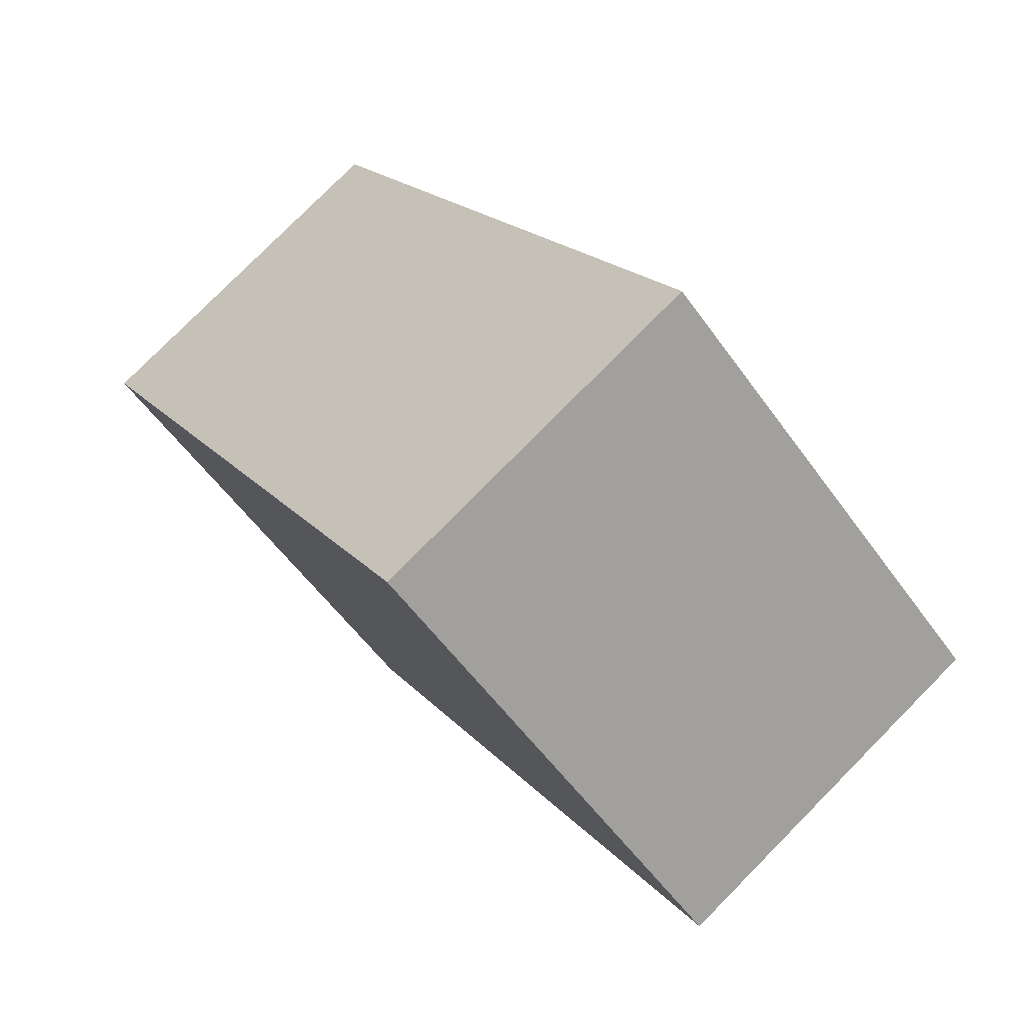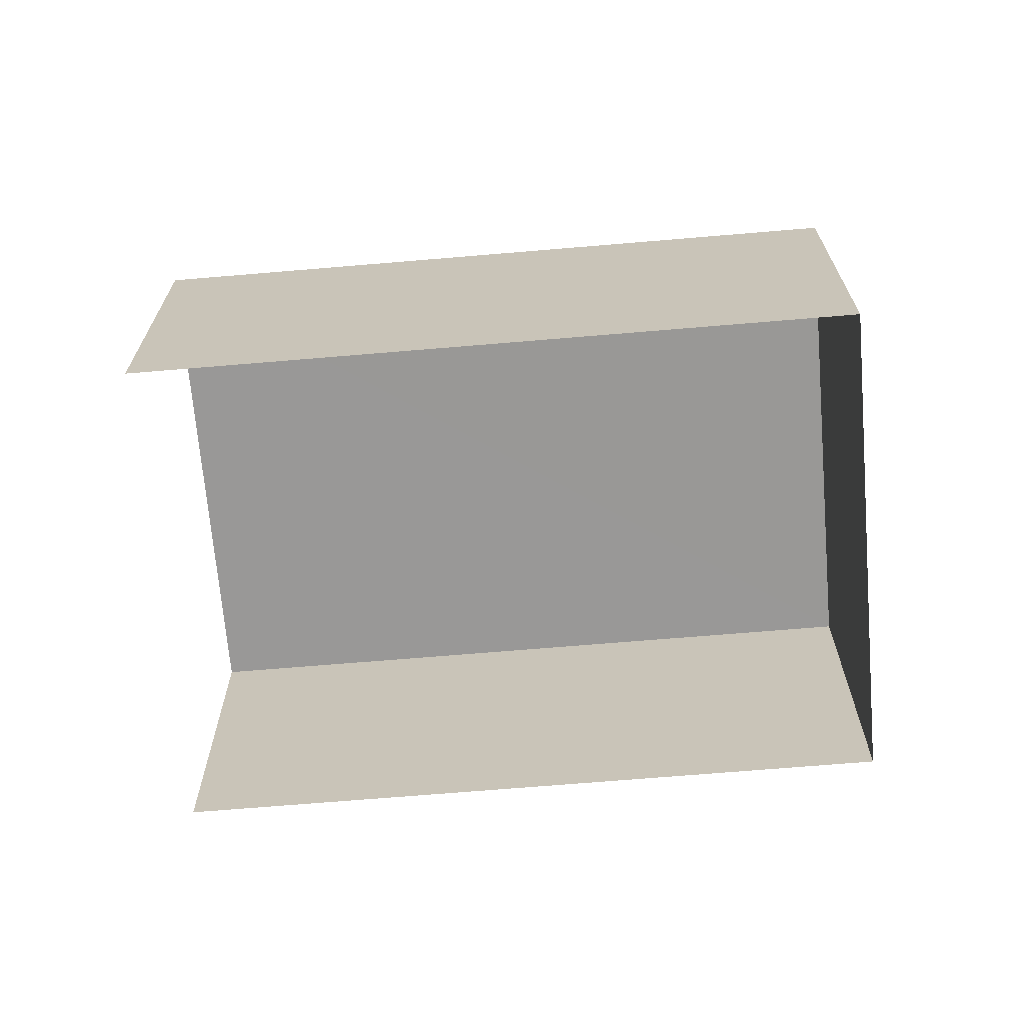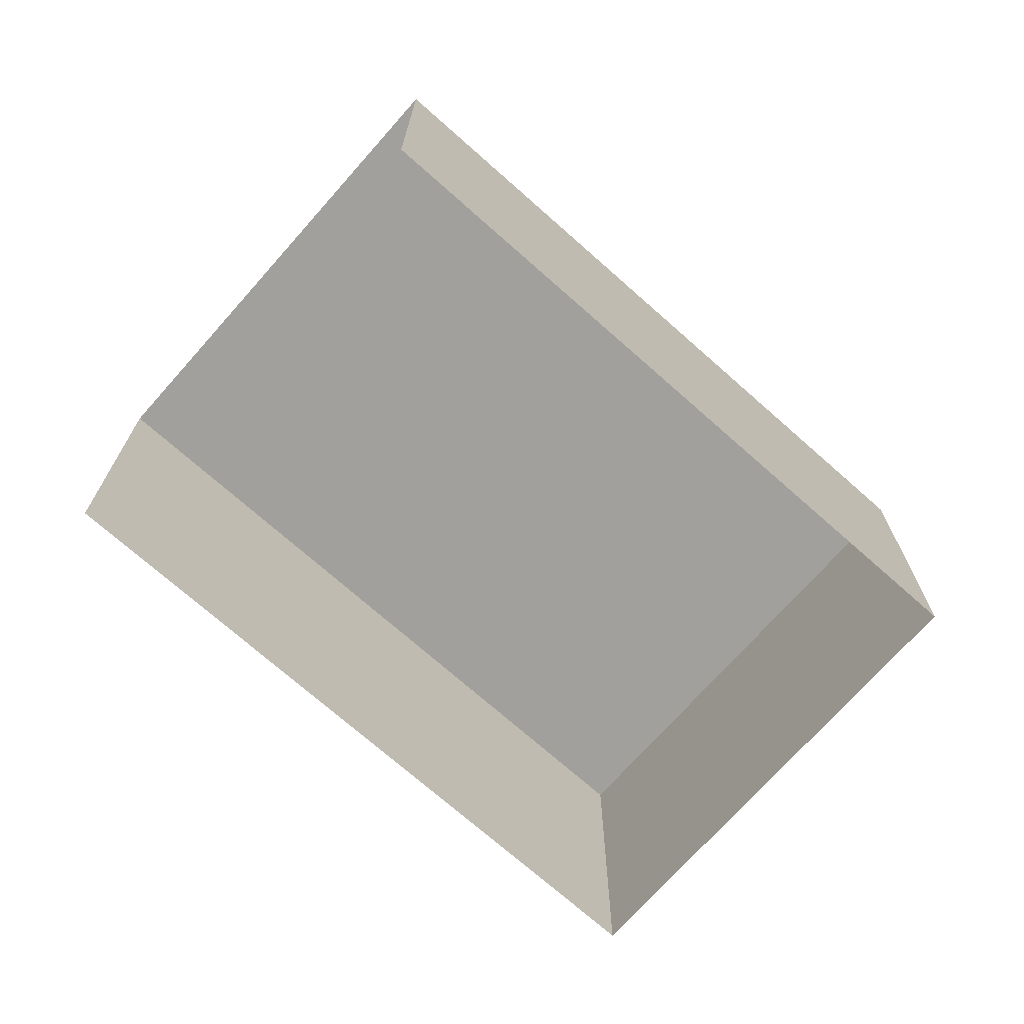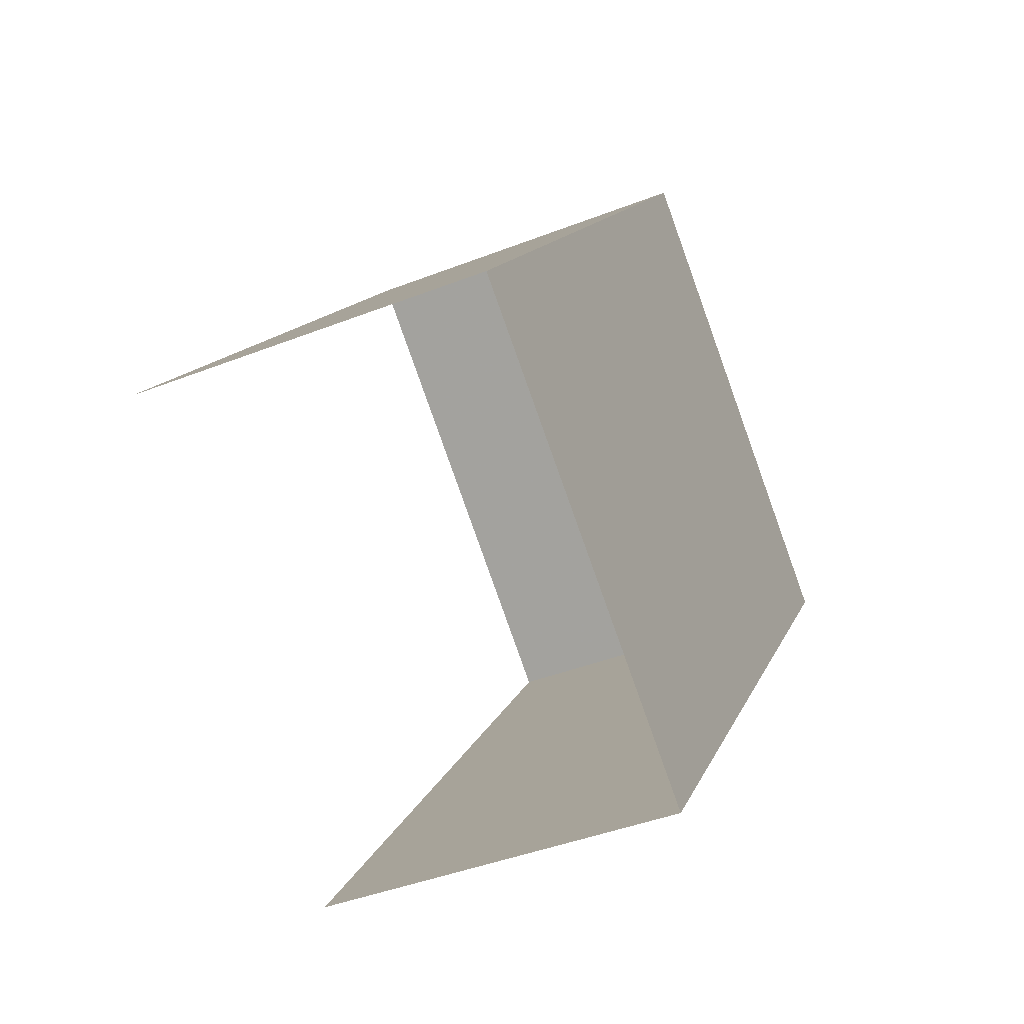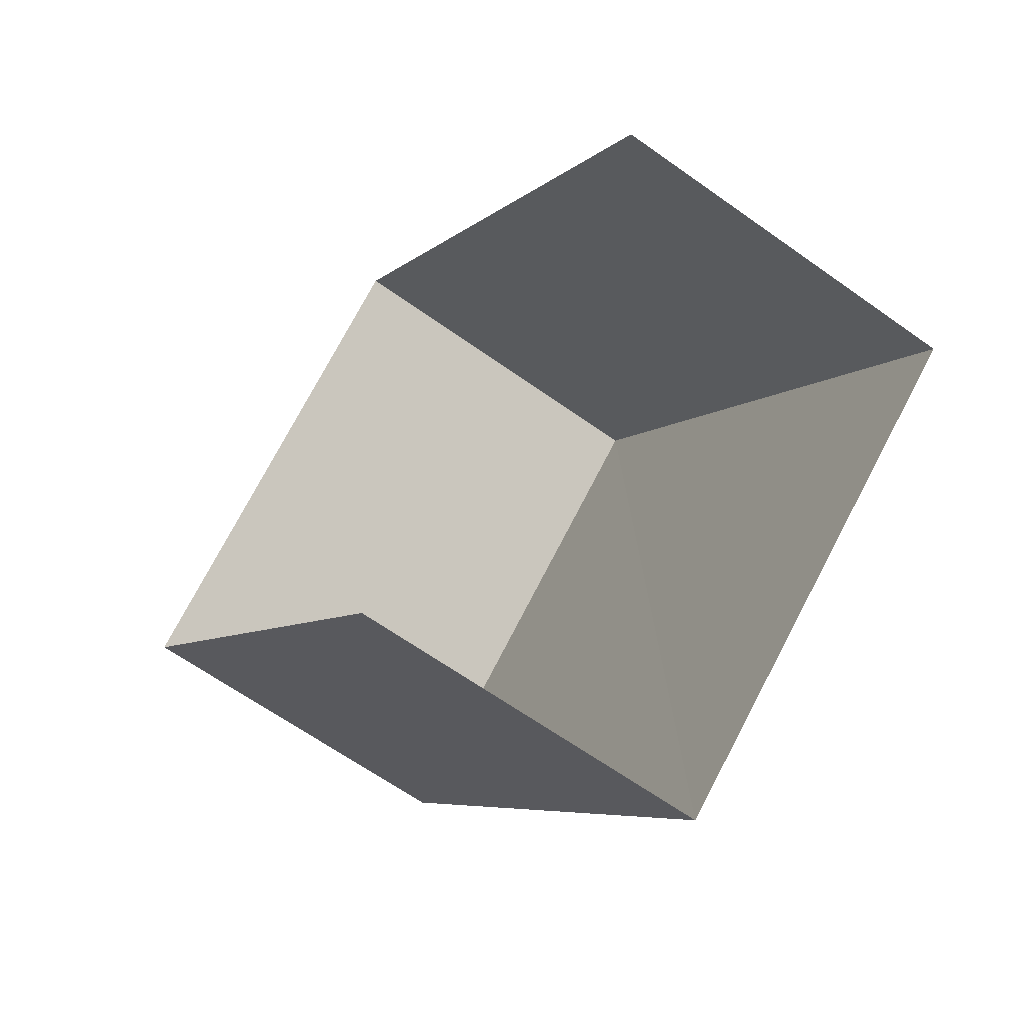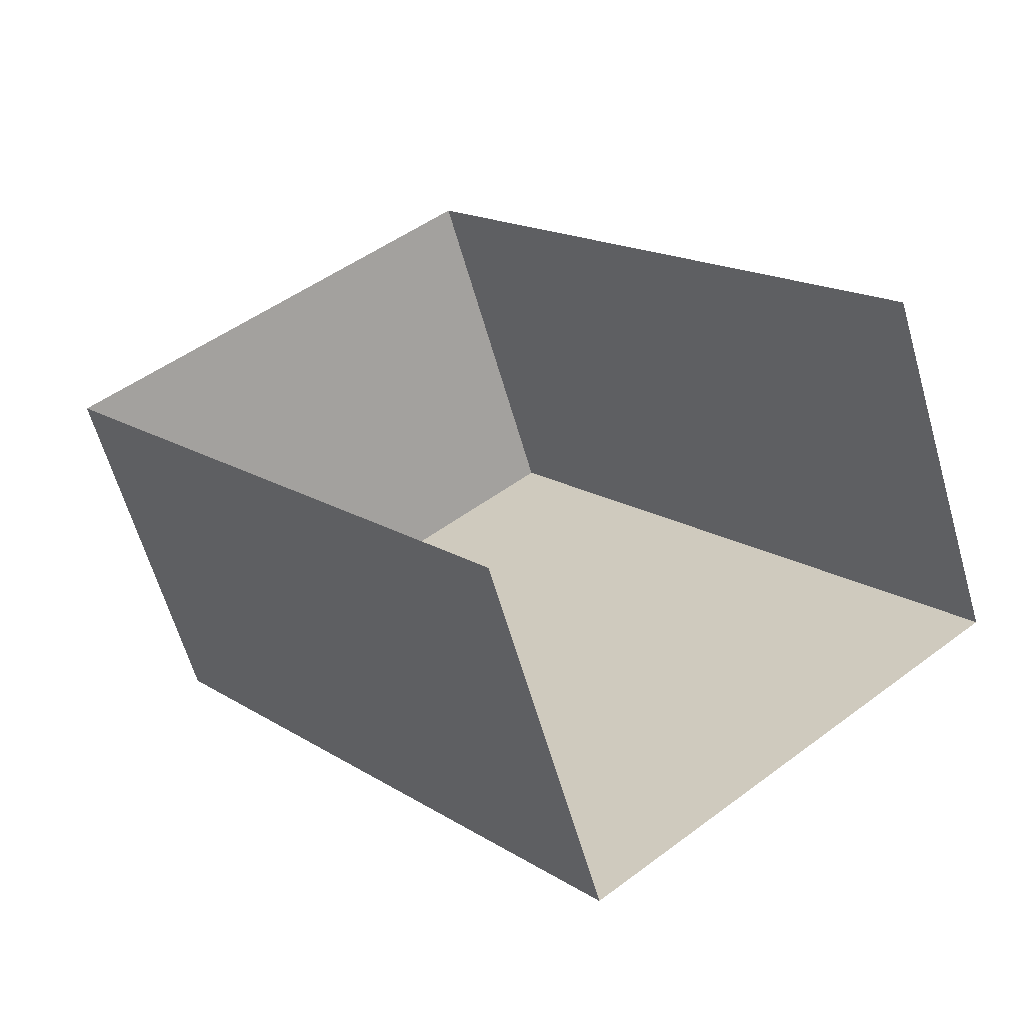
<metadata>
{"format":"obj","ext":"obj","renderer":"f3d","projection":"perspective","resolution":1024,"background":"white","views":[{"elev":78.8,"azim":44.7,"up":"+Y"},{"elev":-68.8,"azim":57.0,"up":"+Z"},{"elev":-71.6,"azim":10.4,"up":"+Z"},{"elev":-41.8,"azim":-64.7,"up":"+Y"},{"elev":-63.3,"azim":-125.9,"up":"+Y"},{"elev":-62.5,"azim":-163.9,"up":"+Y"}]}
</metadata>
<code>
v -2.199e+05 -1.255e+05 12.8
v -2.199e+05 -1.255e+05 12.8
v -2.199e+05 -1.255e+05 12.8
v -2.199e+05 -1.255e+05 12.8
v -2.199e+05 -1.255e+05 14.97
v -2.199e+05 -1.255e+05 14.97
v -2.199e+05 -1.255e+05 14.97
v -2.199e+05 -1.255e+05 14.97
f 1 2 3
f 4 1 3
f 7 4 3
f 7 6 4
f 5 6 7
f 8 5 7
f 5 2 1
f 5 8 2
f 8 3 2
f 8 7 3
f 6 1 4
f 6 5 1

</code>
